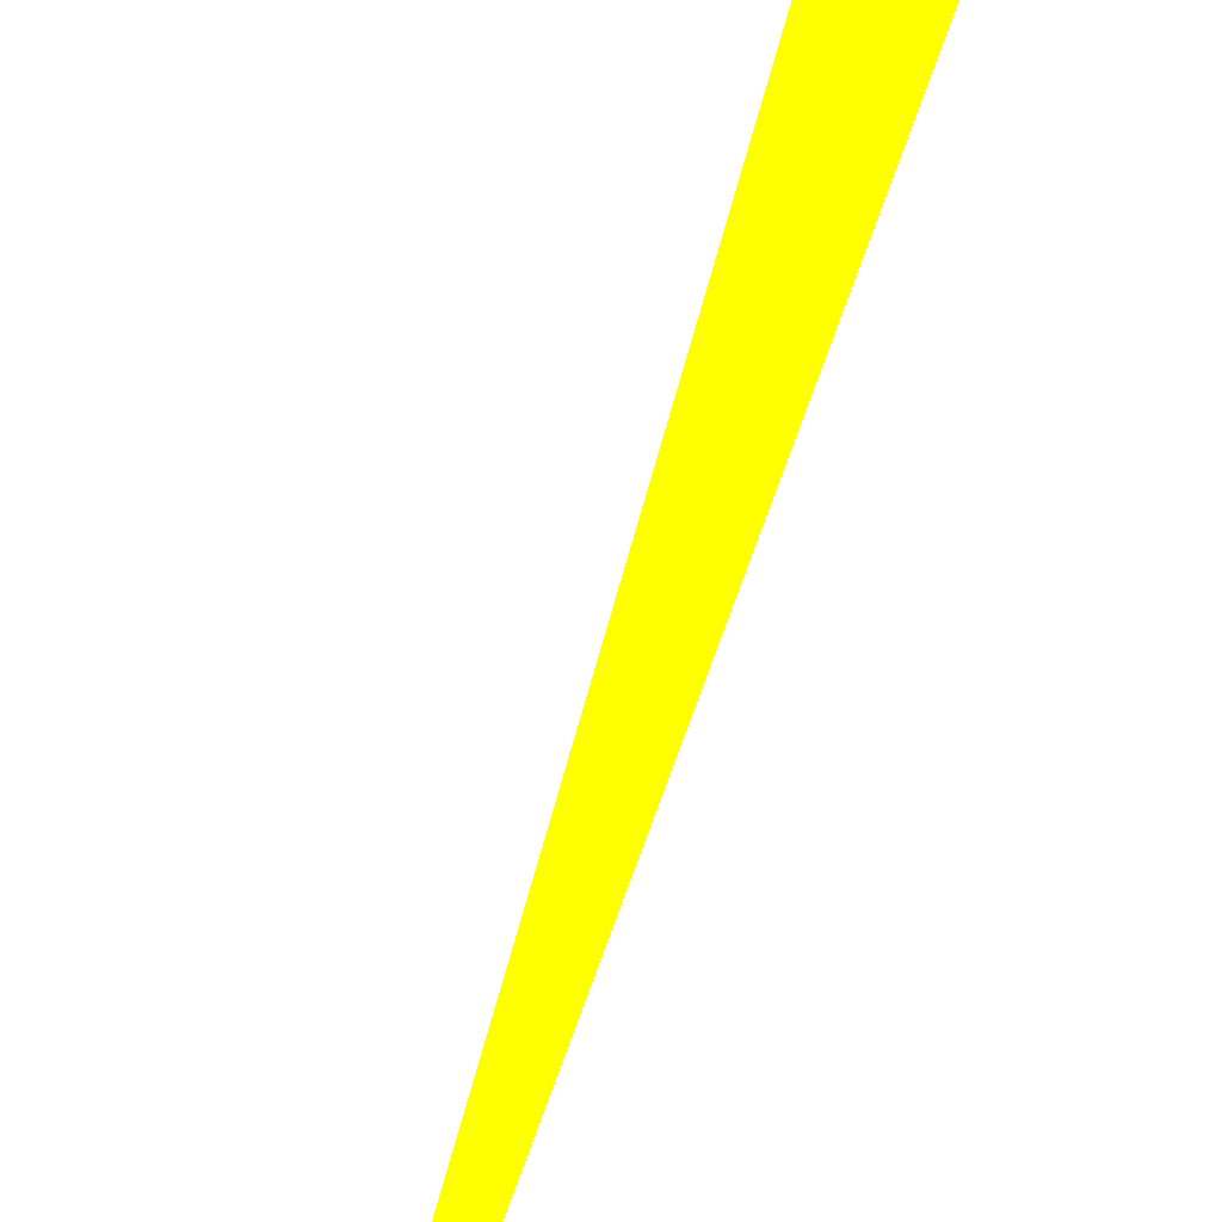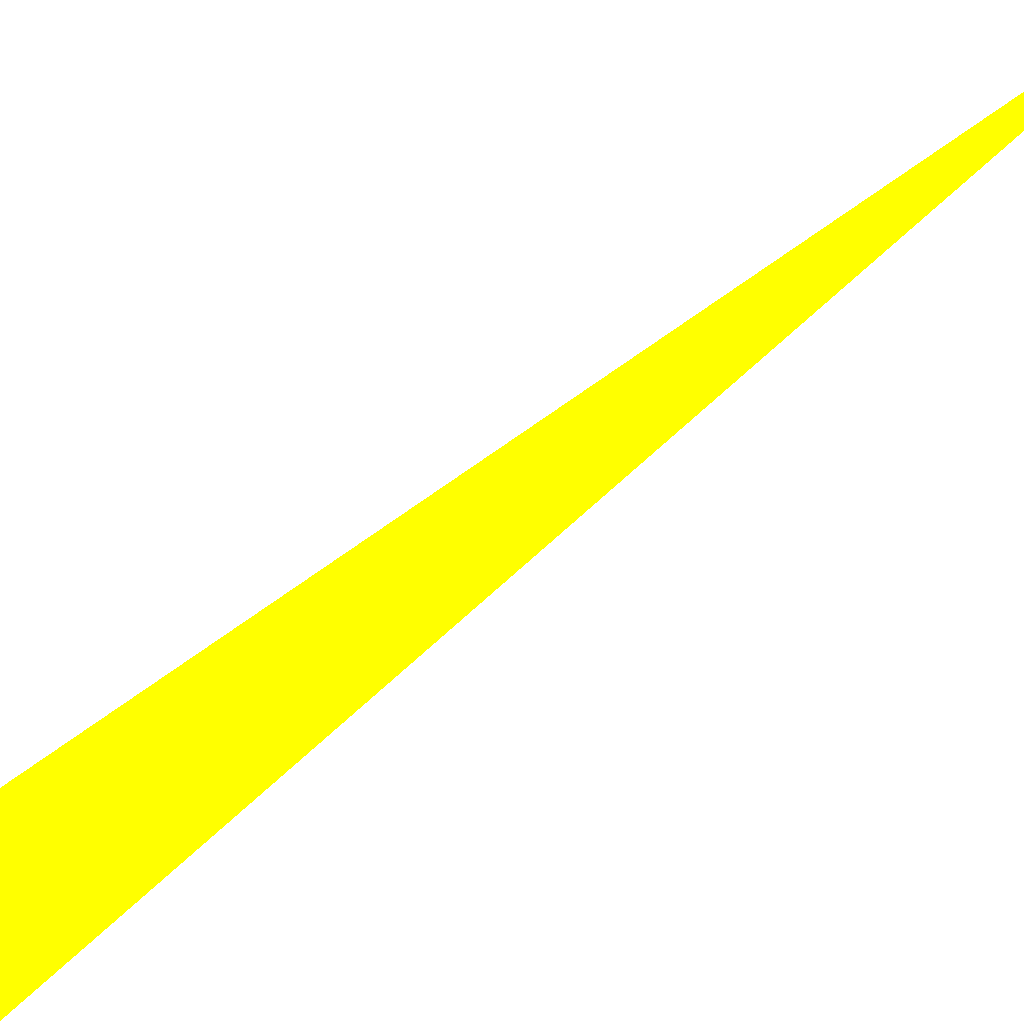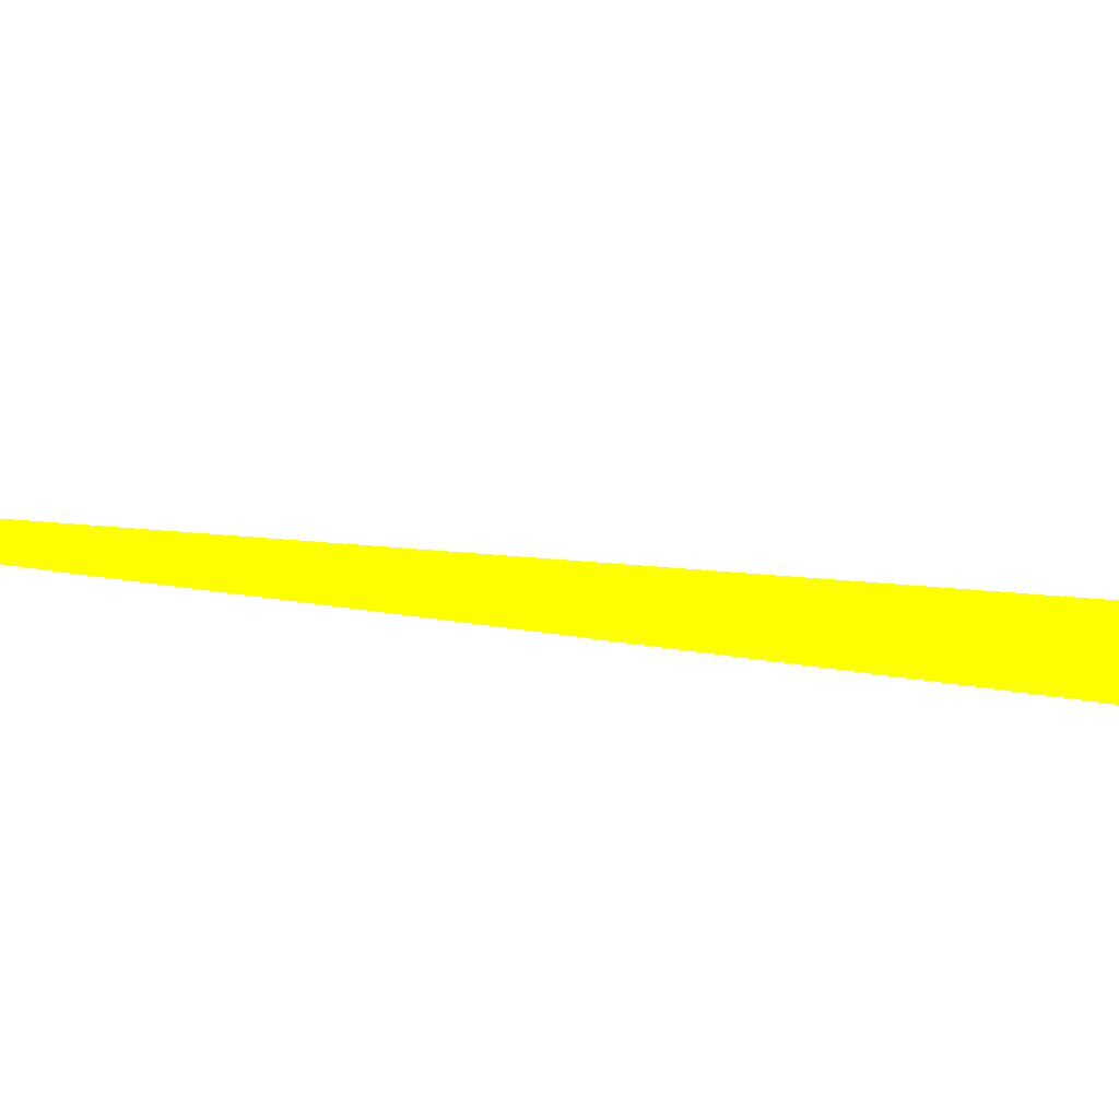
<metadata>
{"format":"obj","ext":"obj","renderer":"f3d","projection":"perspective","resolution":1024,"background":"white","views":[{"elev":61.6,"azim":-150.3,"up":"+Y"},{"elev":41.9,"azim":54.3,"up":"+Y"},{"elev":60.8,"azim":-71.6,"up":"+Y"}]}
</metadata>
<code>
o geometry_0
v 6.125e+05 5.855e+06 648 1 1 0
v 6.125e+05 5.855e+06 664 1 1 0
v 6.125e+05 5.855e+06 664 1 1 0
f 2 1 3
f 2 3 1

</code>
